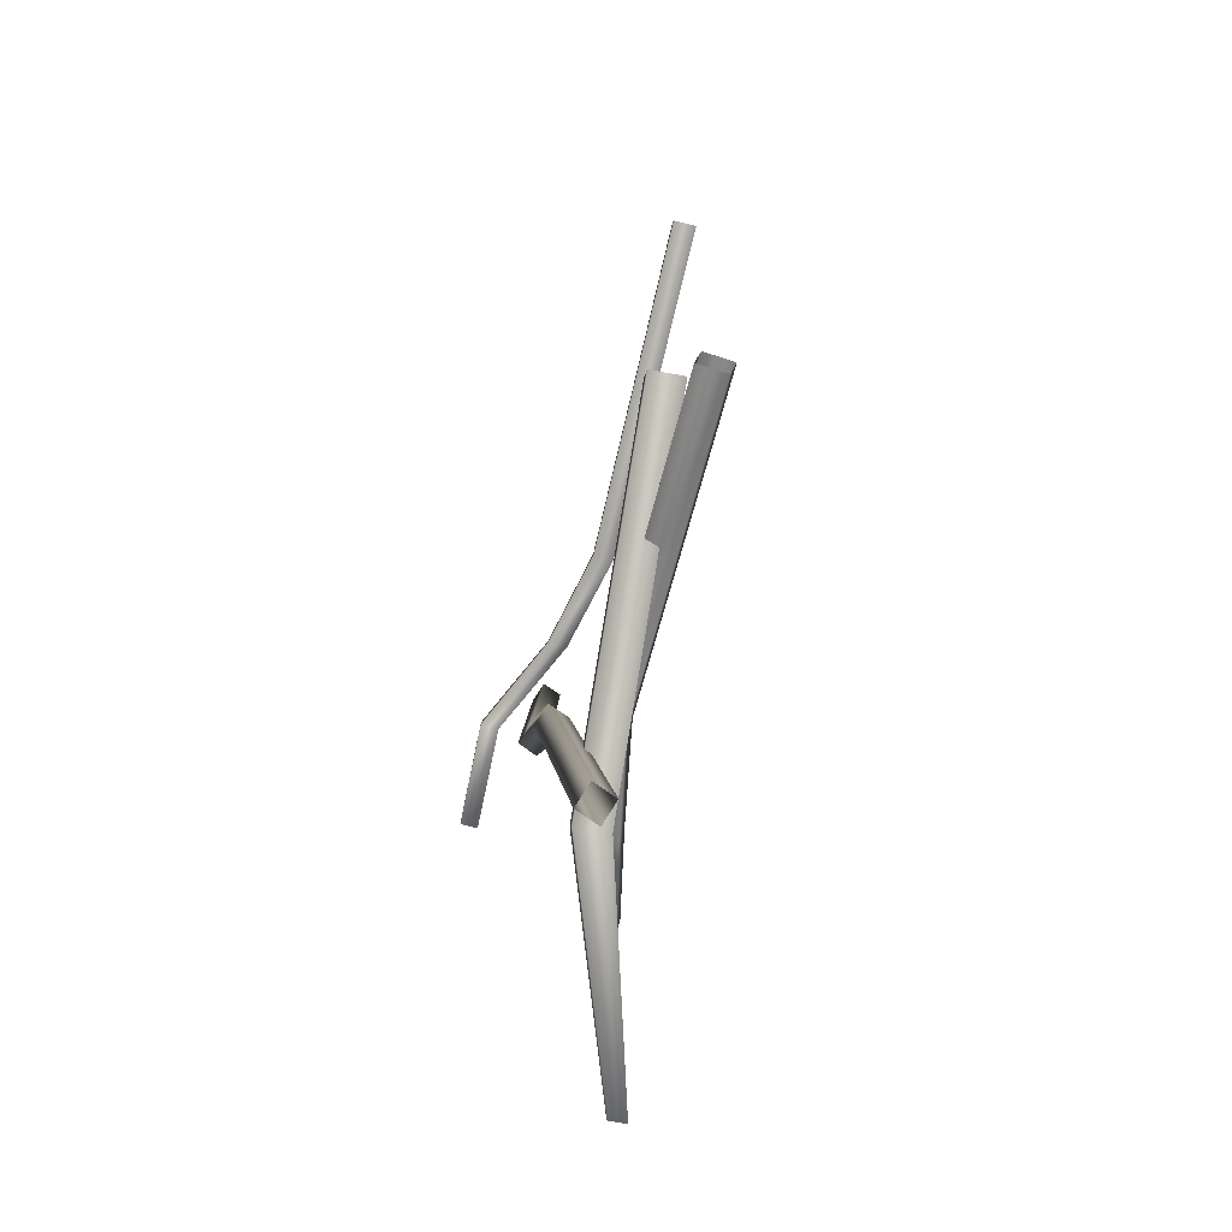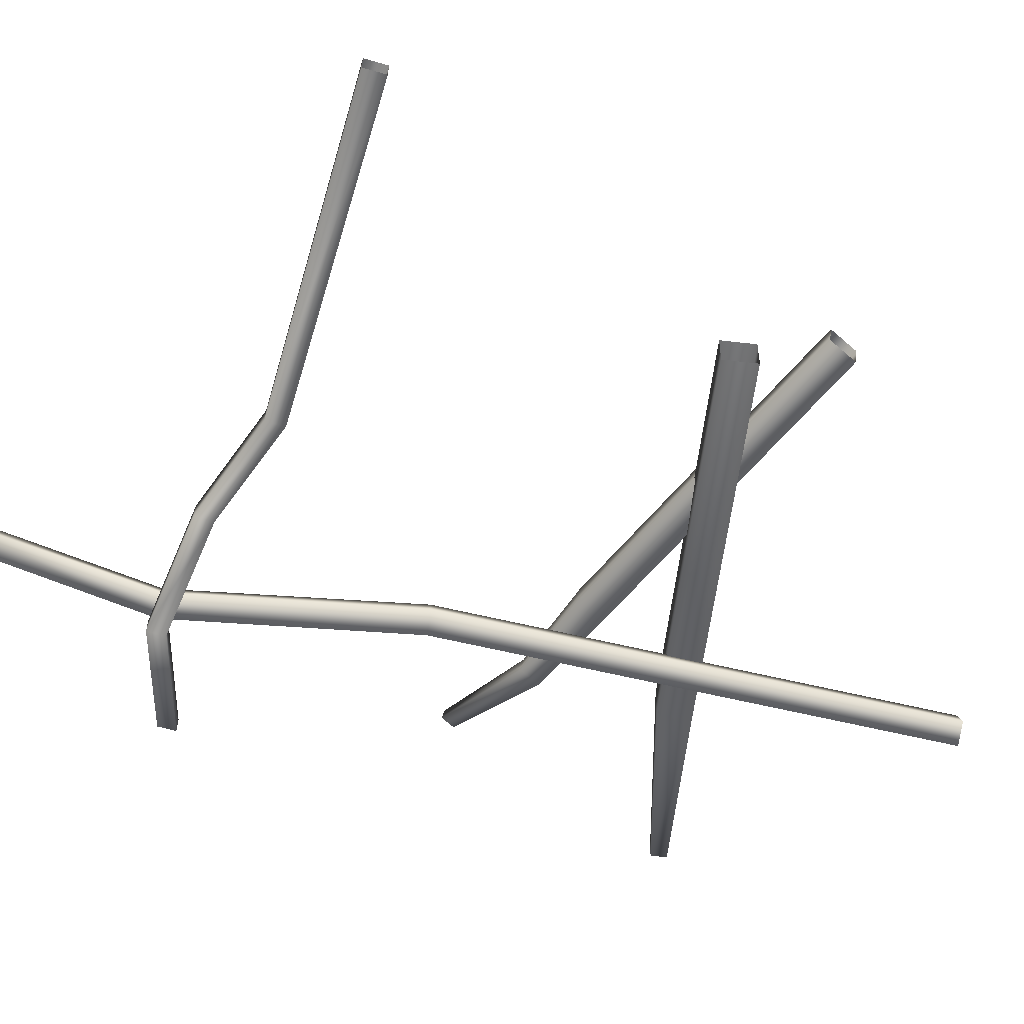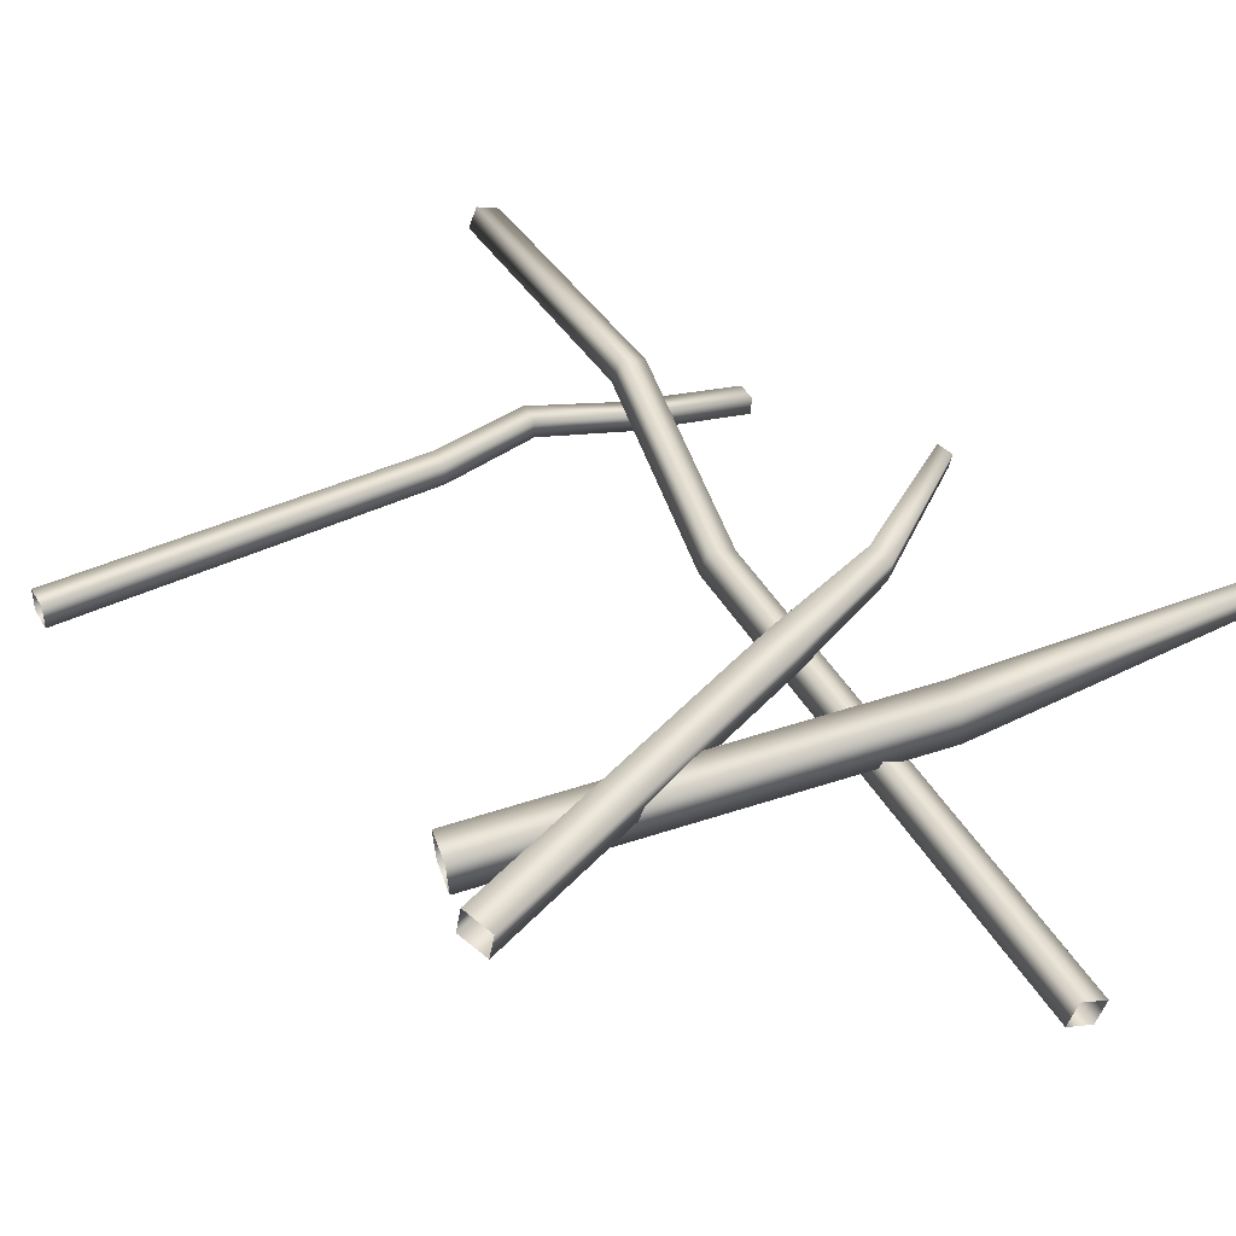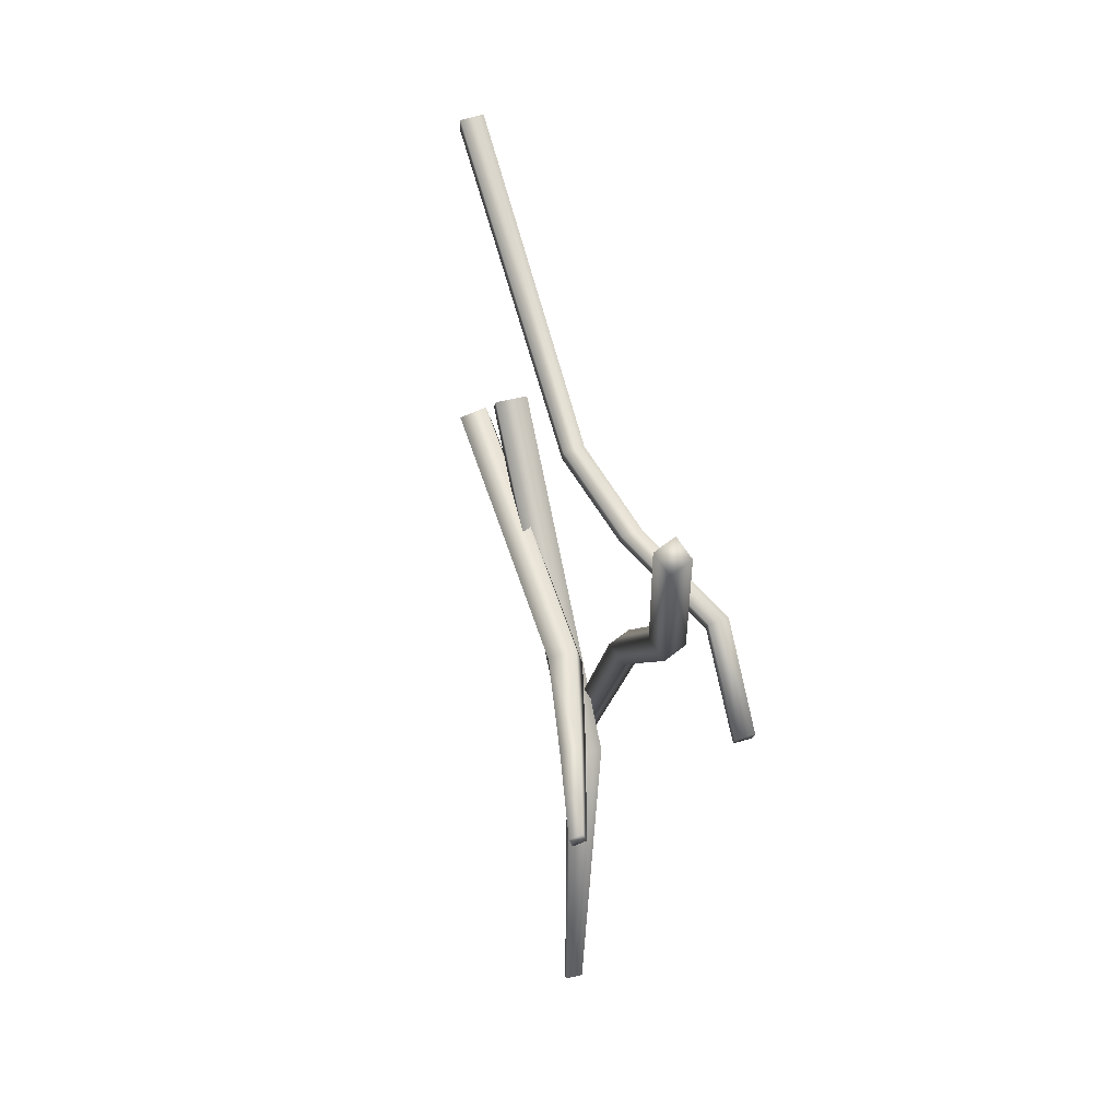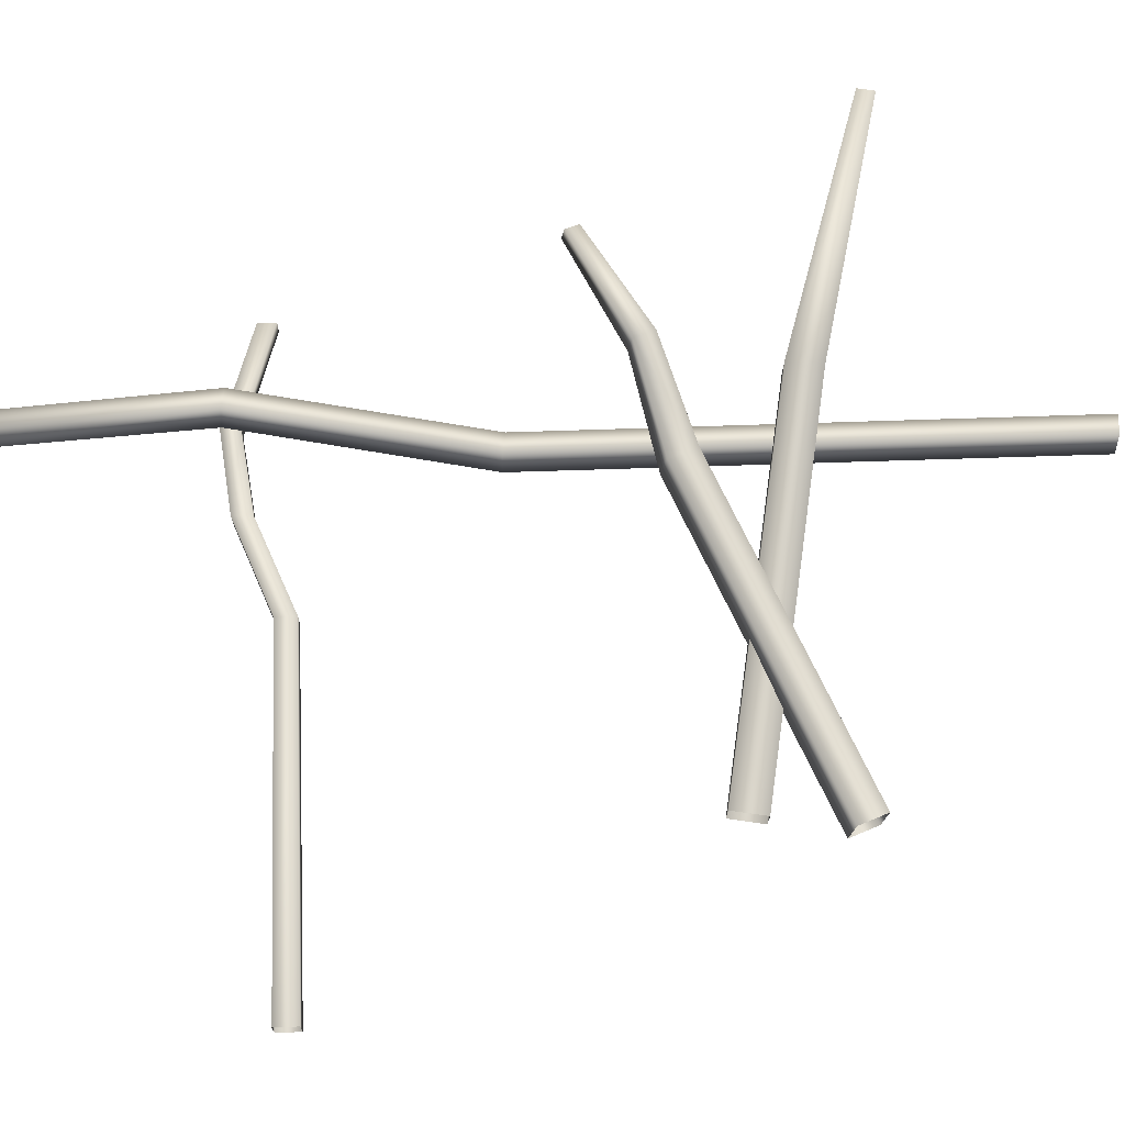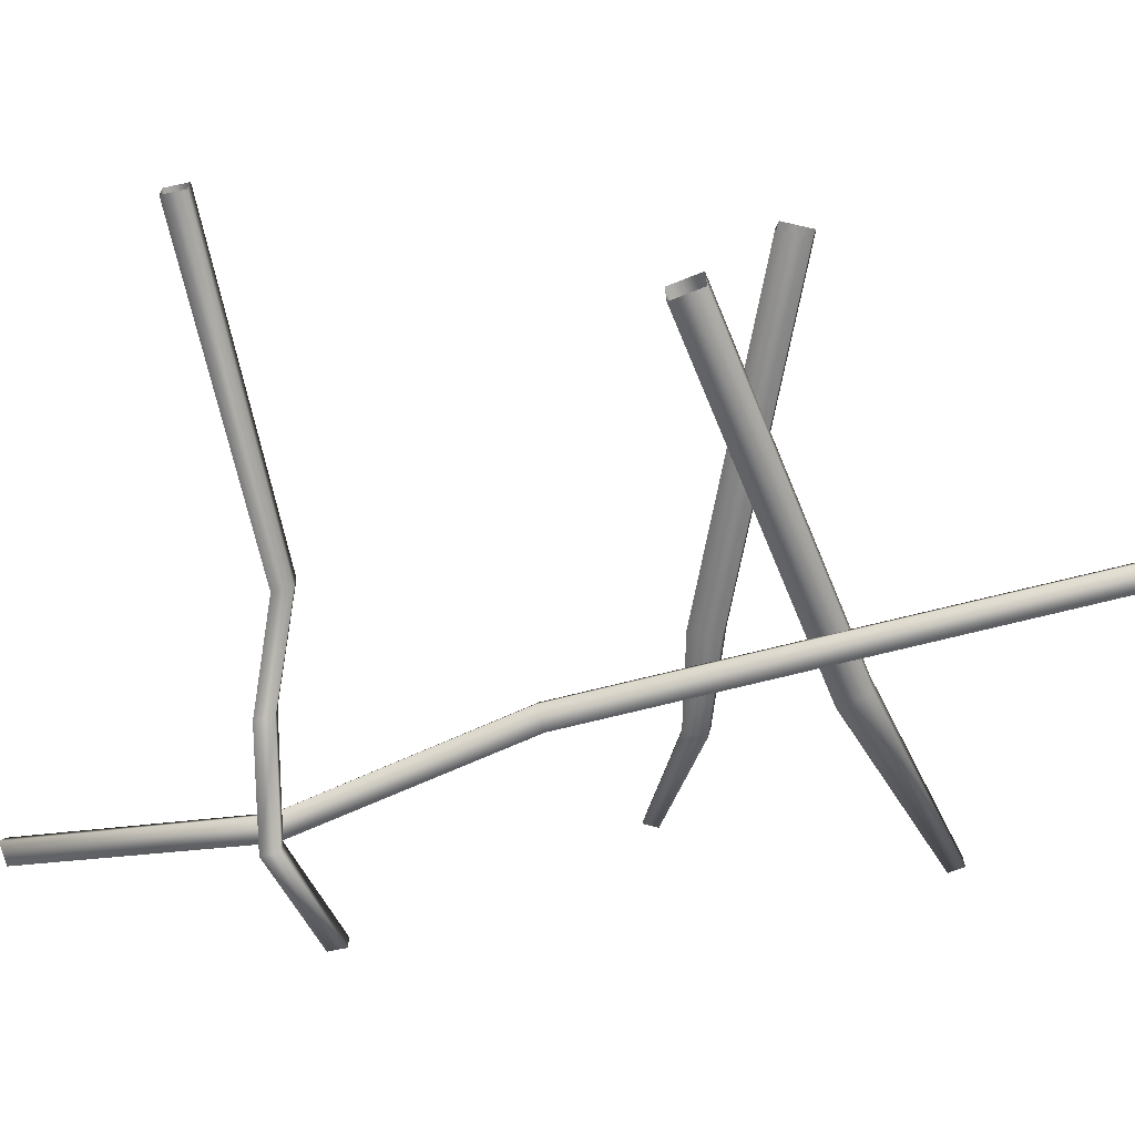
<metadata>
{"format":"obj","ext":"obj","renderer":"f3d","projection":"perspective","resolution":1024,"background":"white","views":[{"elev":-75.5,"azim":76.1,"up":"+Z"},{"elev":-60.7,"azim":63.5,"up":"+Y"},{"elev":44.7,"azim":141.7,"up":"+Y"},{"elev":65.7,"azim":-106.6,"up":"+Z"},{"elev":70.0,"azim":78.0,"up":"+Y"},{"elev":-68.3,"azim":92.2,"up":"+Y"}]}
</metadata>
<code>
g fcbg_arkcity_001_metal_01
v -1.635 0.3702 -1.694
v -1.629 0.4541 -1.693
v -1.658 0.455 -1.615
v -1.663 0.3711 -1.616
v -0.5865 0.1317 -1.247
v -1.629 0.4541 -1.693
v -0.5976 -0.03898 -1.249
v 1.227 0.005513 -0.586
v 1.216 -0.1652 -0.588
v -0.5976 -0.03898 -1.249
v -1.635 0.3702 -1.694
v -0.6554 -0.03704 -1.09
v 1.216 -0.1652 -0.588
v 1.158 -0.1632 -0.4292
v -1.658 0.455 -1.615
v -0.6554 -0.03704 -1.09
v -1.663 0.3711 -1.616
v -0.6442 0.1337 -1.088
v -1.629 0.4541 -1.693
v 1.158 -0.1632 -0.4292
v -0.5865 0.1317 -1.247
v 1.169 0.007456 -0.4272
v 1.227 0.005513 -0.586
v -1.184 -0.183 2.396
v -1.221 -0.07902 2.385
v -1.121 -0.04164 2.415
v -1.084 -0.1456 2.426
v -1.126 -0.1382 1.236
v -1.221 -0.07902 2.385
v -1.085 -0.247 1.249
v -1.084 -0.1456 2.426
v -0.6689 -0.1237 0.1067
v -0.977 -0.2078 1.281
v -0.6289 -0.2357 0.1184
v -0.1706 -0.01447 -2.426
v -0.5206 -0.1954 0.1501
v -0.1307 -0.1265 -2.414
v -0.0223 -0.08619 -2.382
v -0.6689 -0.1237 0.1067
v -0.1706 -0.01447 -2.426
v -0.06223 0.02579 -2.394
v -0.5605 -0.08344 0.1384
v -0.0223 -0.08619 -2.382
v -0.5206 -0.1954 0.1501
v -1.126 -0.1382 1.236
v -0.977 -0.2078 1.281
v -1.018 -0.09935 1.267
v -1.221 -0.07902 2.385
v -1.084 -0.1456 2.426
v -1.121 -0.04164 2.415
v -1.334 0.2594 -0.3458
v -1.338 0.3332 -0.3585
v -1.322 0.3462 -0.2875
v -1.318 0.2724 -0.2748
v -0.848 0.2229 -0.5795
v -1.338 0.3332 -0.3585
v -0.8425 0.111 -0.5603
v -0.337 0.1235 -0.6499
v -0.3296 -0.02658 -0.6242
v 1.342 0.1399 -1.034
v 1.35 -0.01009 -1.009
v -0.8425 0.111 -0.5603
v -1.334 0.2594 -0.3458
v -0.818 0.1307 -0.4525
v -0.3296 -0.02658 -0.6242
v -0.2968 -0.0001223 -0.4796
v 1.35 -0.01009 -1.009
v 1.383 0.01637 -0.864
v -1.482 -0.4408 0.9666
v -1.482 -0.3512 0.9666
v -1.497 -0.3512 1.054
v -1.497 -0.4408 1.054
v -1.022 -0.3618 1.207
v -1.482 -0.3512 0.9666
v -1.022 -0.455 1.207
v -1.497 -0.4408 1.054
v -0.5215 -0.1251 1.214
v -1.038 -0.455 1.297
v -0.5215 -0.2218 1.214
v -0.0009327 -0.01212 1.108
v -0.5381 -0.2218 1.308
v -0.0009327 -0.1125 1.108
v 1.663 -0.005989 1.395
v -0.01814 -0.1125 1.205
v 1.663 -0.1186 1.395
v 1.644 -0.1186 1.505
v -1.497 -0.3512 1.054
v -1.038 -0.455 1.297
v -1.497 -0.4408 1.054
v -1.038 -0.3618 1.297
v -1.482 -0.3512 0.9666
v -0.5381 -0.2218 1.308
v -1.022 -0.3618 1.207
v -0.5381 -0.1251 1.308
v -0.01814 -0.1125 1.205
v -0.5215 -0.1251 1.214
v -0.01814 -0.01212 1.205
v 1.644 -0.1186 1.505
v -0.0009327 -0.01212 1.108
v 1.644 -0.005993 1.505
v 1.663 -0.005989 1.395
v -0.337 0.1235 -0.6499
v 1.342 0.1399 -1.034
v 1.375 0.1664 -0.8898
v -0.3042 0.1499 -0.5054
v 1.383 0.01637 -0.864
v -0.2968 -0.0001223 -0.4796
v -0.818 0.1307 -0.4525
v -0.8235 0.2426 -0.4717
v -1.318 0.2724 -0.2748
v -0.848 0.2229 -0.5795
v -1.322 0.3462 -0.2875
v -1.338 0.3332 -0.3585
g fcbg_arkcity_001_metal_01_0
f 3 2 1
f 4 3 1
f 6 5 1
f 5 7 1
f 5 8 7
f 8 9 7
f 11 10 4
f 10 12 4
f 10 13 12
f 13 14 12
f 17 16 15
f 16 18 15
f 15 18 19
f 16 20 18
f 18 21 19
f 20 22 18
f 18 22 21
f 22 23 21
f 26 25 24
f 27 26 24
f 29 28 24
f 28 30 24
f 24 30 31
f 28 32 30
f 30 33 31
f 32 34 30
f 30 34 33
f 32 35 34
f 34 36 33
f 35 37 34
f 34 37 36
f 37 38 36
f 41 40 39
f 42 41 39
f 43 41 42
f 44 43 42
f 42 39 45
f 46 44 42
f 47 42 45
f 47 46 42
f 47 45 48
f 49 46 47
f 50 47 48
f 50 49 47
f 53 52 51
f 54 53 51
f 56 55 51
f 55 57 51
f 55 58 57
f 58 59 57
f 58 60 59
f 60 61 59
f 63 62 54
f 62 64 54
f 62 65 64
f 65 66 64
f 65 67 66
f 67 68 66
f 71 70 69
f 72 71 69
f 74 73 69
f 73 75 69
f 69 75 76
f 73 77 75
f 75 78 76
f 77 79 75
f 75 79 78
f 79 77 80
f 79 81 78
f 82 79 80
f 81 79 82
f 80 83 82
f 84 81 82
f 83 85 82
f 82 85 84
f 85 86 84
f 89 88 87
f 88 90 87
f 87 90 91
f 88 92 90
f 90 93 91
f 92 94 90
f 90 94 93
f 94 92 95
f 94 96 93
f 97 94 95
f 96 94 97
f 95 98 97
f 99 96 97
f 98 100 97
f 97 100 99
f 100 101 99
f 104 103 102
f 105 104 102
f 106 104 105
f 107 106 105
f 108 107 105
f 109 105 102
f 109 108 105
f 110 108 109
f 111 109 102
f 112 110 109
f 112 109 111
f 113 112 111

</code>
